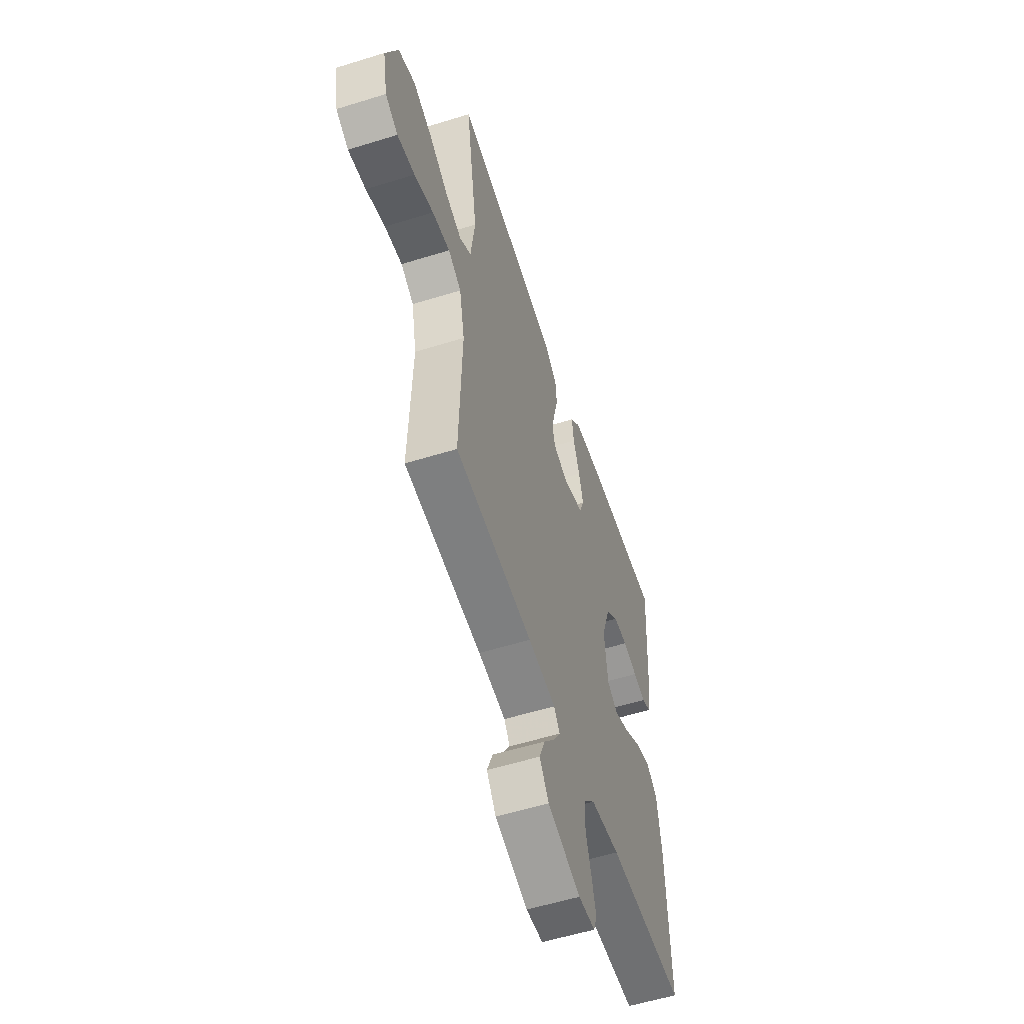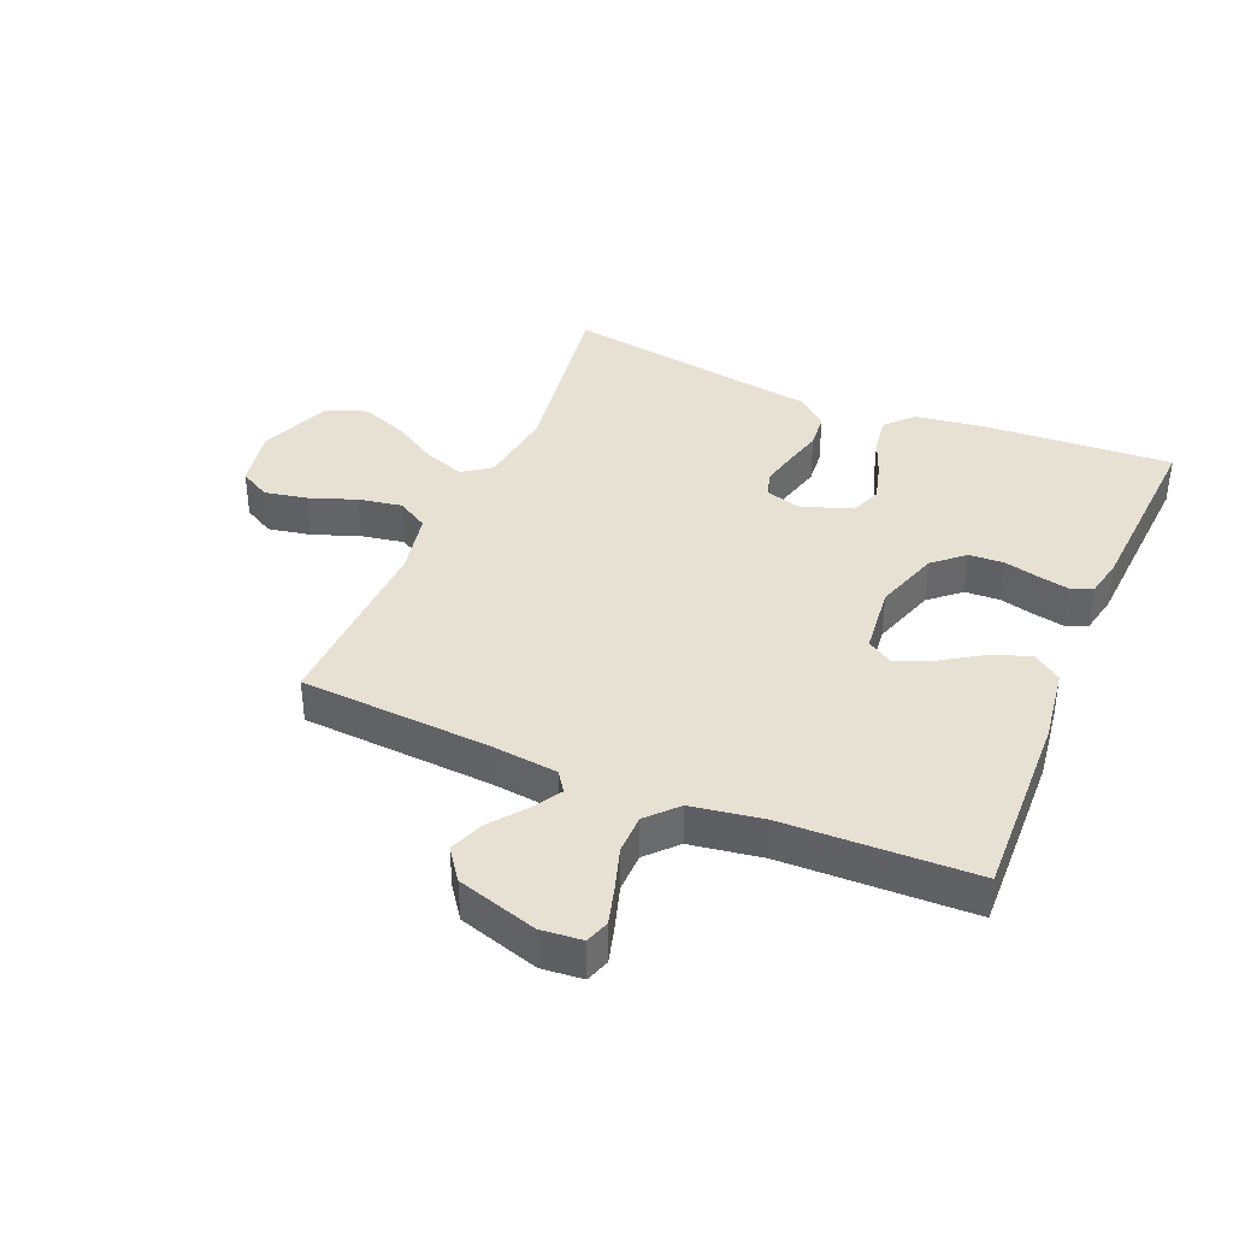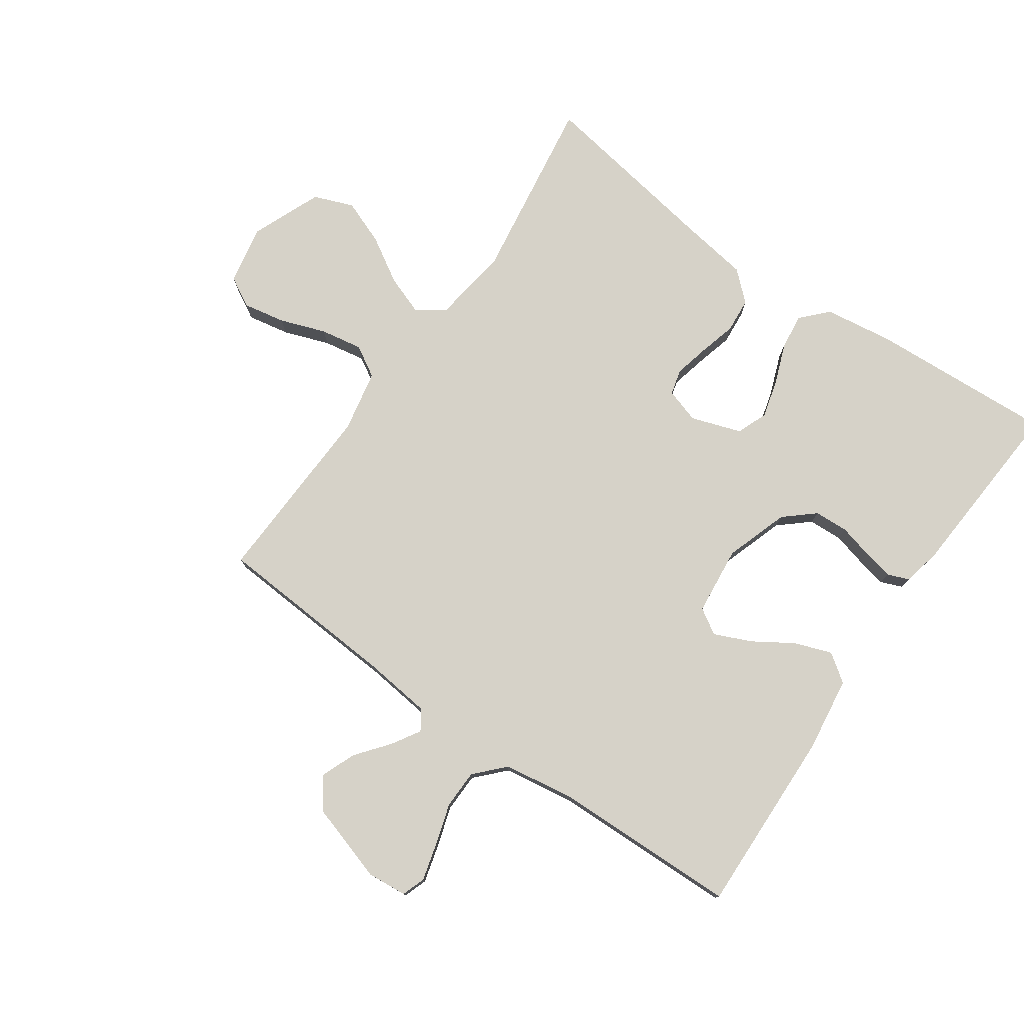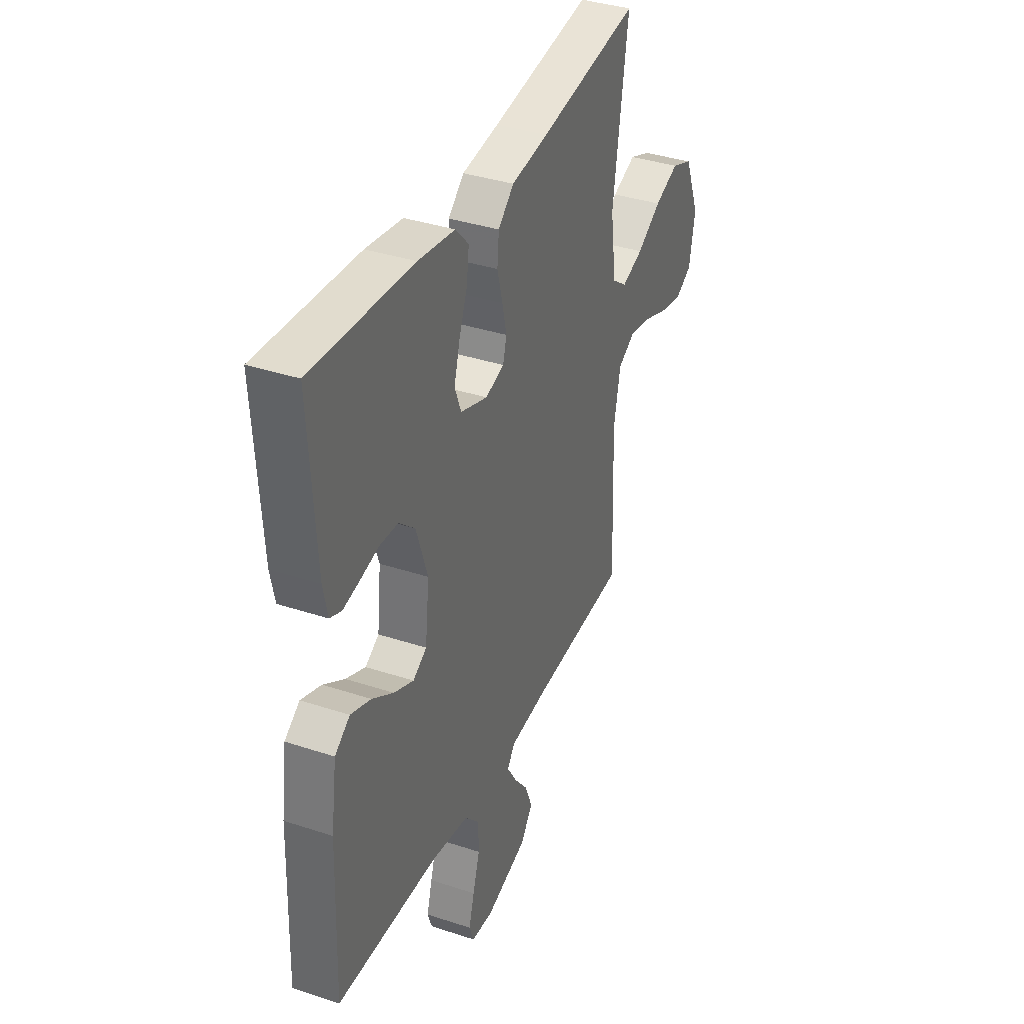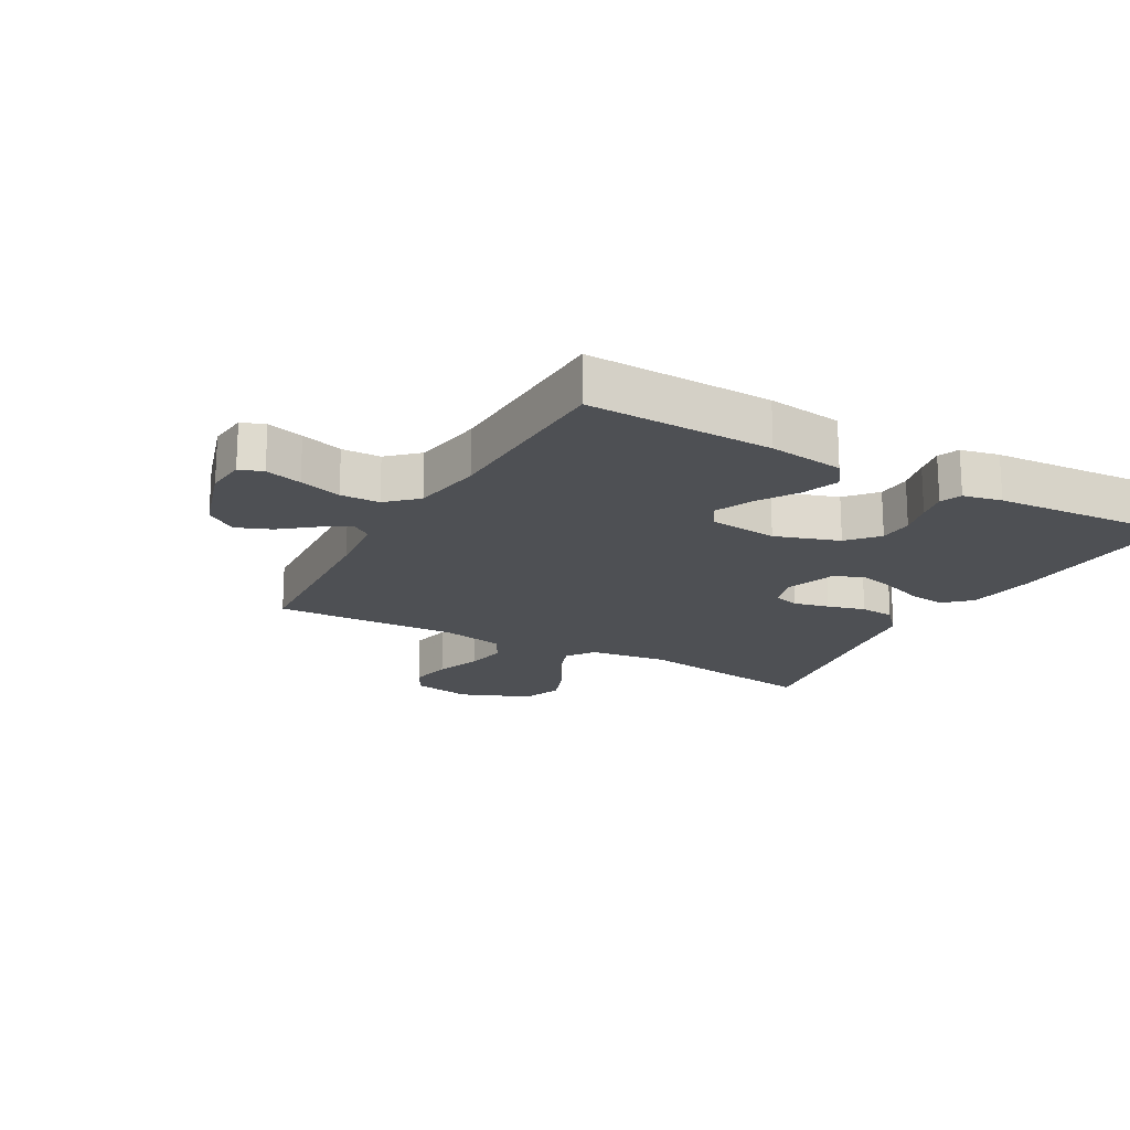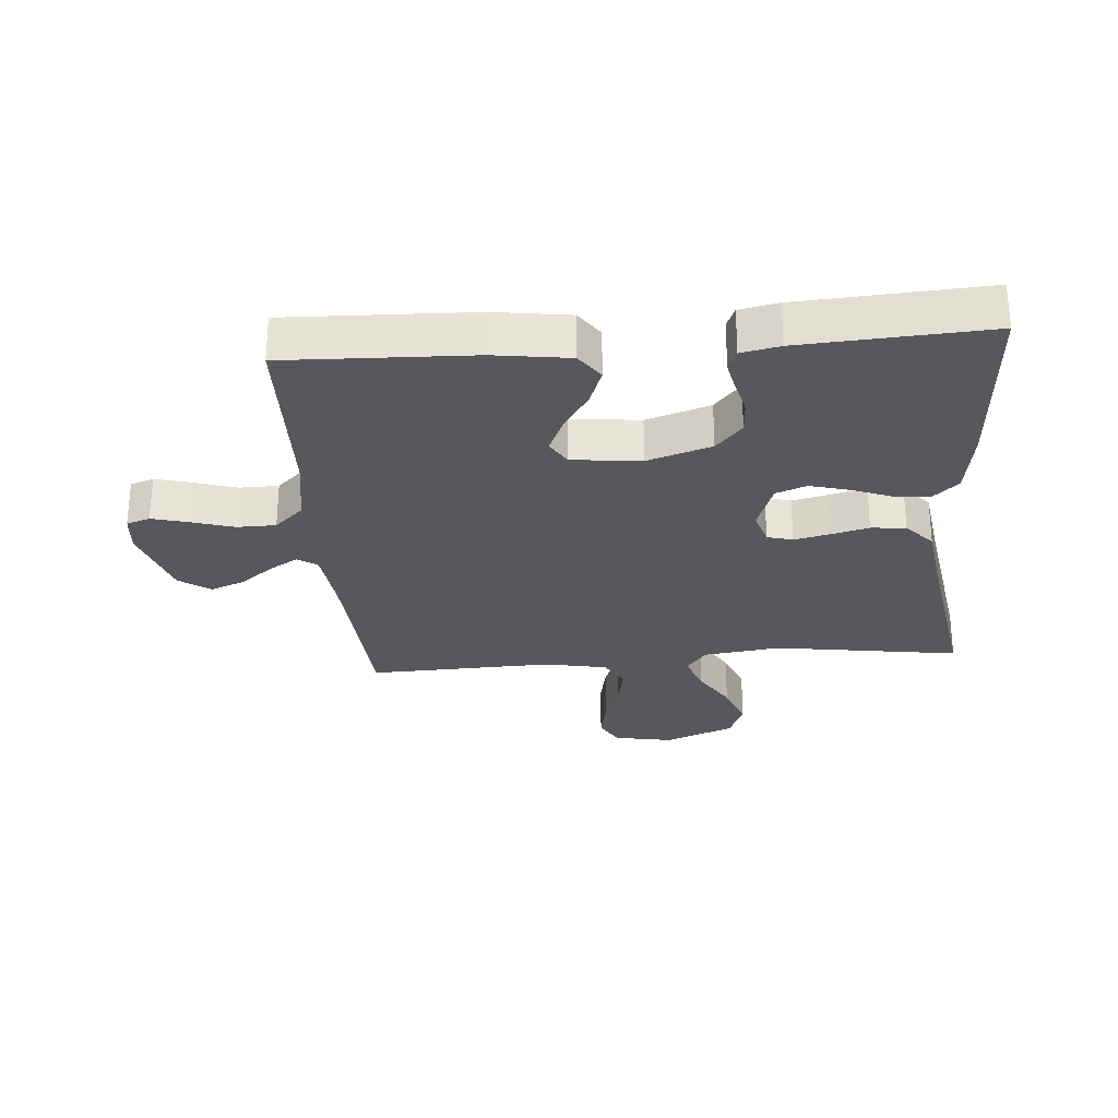
<metadata>
{"format":"obj","ext":"obj","renderer":"f3d","projection":"perspective","resolution":1024,"background":"white","views":[{"elev":-56.3,"azim":108.0,"up":"+Z"},{"elev":38.6,"azim":-157.1,"up":"+Y"},{"elev":77.5,"azim":-144.9,"up":"+Y"},{"elev":36.9,"azim":-66.9,"up":"+Z"},{"elev":-18.5,"azim":-119.1,"up":"+Y"},{"elev":-28.0,"azim":-85.5,"up":"+Y"}]}
</metadata>
<code>
v -0.5 0.07 -0.5
v -0.49 0.07 -0.2
v -0.473 0.07 -0.079
v -0.428 0.07 -0.047
v -0.368 0.07 -0.069
v -0.304 0.07 -0.11
v -0.245 0.07 -0.136
v -0.204 0.07 -0.111
v -0.192 0.07 0
v -0.226 0.07 0.103
v -0.274 0.07 0.145
v -0.329 0.07 0.148
v -0.385 0.07 0.134
v -0.434 0.07 0.124
v -0.468 0.07 0.138
v -0.481 0.07 0.2
v -0.5 0.07 0.5
v -0.2 0.07 0.482
v -0.09 0.07 0.466
v -0.051 0.07 0.424
v -0.058 0.07 0.367
v -0.083 0.07 0.302
v -0.1 0.07 0.24
v -0.081 0.07 0.19
v 0 0.07 0.162
v 0.056 0.07 0.179
v 0.067 0.07 0.22
v 0.054 0.07 0.277
v 0.038 0.07 0.338
v 0.043 0.07 0.394
v 0.09 0.07 0.436
v 0.2 0.07 0.452
v 0.5 0.07 0.5
v 0.455 0.07 0.2
v 0.472 0.07 0.075
v 0.516 0.07 0.043
v 0.58 0.07 0.066
v 0.653 0.07 0.11
v 0.726 0.07 0.138
v 0.79 0.07 0.113
v 0.836 0.07 0
v 0.818 0.07 -0.096
v 0.769 0.07 -0.123
v 0.701 0.07 -0.11
v 0.627 0.07 -0.083
v 0.559 0.07 -0.071
v 0.509 0.07 -0.1
v 0.489 0.07 -0.2
v 0.5 0.07 -0.5
v 0.2 0.07 -0.519
v 0.093 0.07 -0.531
v 0.071 0.07 -0.563
v 0.099 0.07 -0.609
v 0.141 0.07 -0.662
v 0.163 0.07 -0.718
v 0.127 0.07 -0.768
v 0 0.07 -0.807
v -0.065 0.07 -0.801
v -0.078 0.07 -0.763
v -0.062 0.07 -0.704
v -0.041 0.07 -0.636
v -0.042 0.07 -0.573
v -0.086 0.07 -0.526
v -0.2 0.07 -0.508
v -0.5 0 -0.5
v -0.49 0 -0.2
v -0.473 0 -0.079
v -0.428 0 -0.047
v -0.368 0 -0.069
v -0.304 0 -0.11
v -0.245 0 -0.136
v -0.204 0 -0.111
v -0.192 0 0
v -0.226 0 0.103
v -0.274 0 0.145
v -0.329 0 0.148
v -0.385 0 0.134
v -0.434 0 0.124
v -0.468 0 0.138
v -0.481 0 0.2
v -0.5 0 0.5
v -0.2 0 0.482
v -0.09 0 0.466
v -0.051 0 0.424
v -0.058 0 0.367
v -0.083 0 0.302
v -0.1 0 0.24
v -0.081 0 0.19
v 0 0 0.162
v 0.056 0 0.179
v 0.067 0 0.22
v 0.054 0 0.277
v 0.038 0 0.338
v 0.043 0 0.394
v 0.09 0 0.436
v 0.2 0 0.452
v 0.5 0 0.5
v 0.455 0 0.2
v 0.472 0 0.075
v 0.516 0 0.043
v 0.58 0 0.066
v 0.653 0 0.11
v 0.726 0 0.138
v 0.79 0 0.113
v 0.836 0 0
v 0.818 0 -0.096
v 0.769 0 -0.123
v 0.701 0 -0.11
v 0.627 0 -0.083
v 0.559 0 -0.071
v 0.509 0 -0.1
v 0.489 0 -0.2
v 0.5 0 -0.5
v 0.2 0 -0.519
v 0.093 0 -0.531
v 0.071 0 -0.563
v 0.099 0 -0.609
v 0.141 0 -0.662
v 0.163 0 -0.718
v 0.127 0 -0.768
v 0 0 -0.807
v -0.065 0 -0.801
v -0.078 0 -0.763
v -0.062 0 -0.704
v -0.041 0 -0.636
v -0.042 0 -0.573
v -0.086 0 -0.526
v -0.2 0 -0.508
f 58 59 60 61
f 56 57 58 61
f 56 61 62
f 53 54 55 56
f 52 53 56 62
f 51 52 62 63
f 48 49 50
f 47 48 50 51
f 42 43 44 45
f 42 45 46
f 41 42 46
f 40 41 46
f 37 38 39 40
f 36 37 40 46
f 35 36 46 47
f 32 33 34
f 32 34 35
f 28 29 30 31
f 27 28 31 32
f 26 27 32 35
f 19 20 21 22
f 19 22 23
f 18 19 23
f 17 18 23 24
f 15 16 17 24
f 12 13 14 15
f 3 4 5 6
f 3 6 7
f 64 1 2 3
f 64 3 7
f 63 64 7 8
f 51 63 8 9
f 47 51 9 10
f 25 26 35 47
f 25 47 10 11
f 24 25 11 12
f 12 15 24
f 125 124 123 122
f 125 122 121 120
f 126 125 120
f 120 119 118 117
f 126 120 117 116
f 127 126 116 115
f 114 113 112
f 115 114 112 111
f 109 108 107 106
f 110 109 106
f 110 106 105
f 110 105 104
f 104 103 102 101
f 110 104 101 100
f 111 110 100 99
f 98 97 96
f 99 98 96
f 95 94 93 92
f 96 95 92 91
f 99 96 91 90
f 86 85 84 83
f 87 86 83
f 87 83 82
f 88 87 82 81
f 88 81 80 79
f 79 78 77 76
f 70 69 68 67
f 71 70 67
f 67 66 65 128
f 71 67 128
f 72 71 128 127
f 73 72 127 115
f 74 73 115 111
f 111 99 90 89
f 75 74 111 89
f 76 75 89 88
f 88 79 76
f 1 65 66 2
f 2 66 67 3
f 3 67 68 4
f 4 68 69 5
f 5 69 70 6
f 6 70 71 7
f 7 71 72 8
f 8 72 73 9
f 9 73 74 10
f 10 74 75 11
f 11 75 76 12
f 12 76 77 13
f 13 77 78 14
f 14 78 79 15
f 15 79 80 16
f 16 80 81 17
f 17 81 82 18
f 18 82 83 19
f 19 83 84 20
f 20 84 85 21
f 21 85 86 22
f 22 86 87 23
f 23 87 88 24
f 24 88 89 25
f 25 89 90 26
f 26 90 91 27
f 27 91 92 28
f 28 92 93 29
f 29 93 94 30
f 30 94 95 31
f 31 95 96 32
f 32 96 97 33
f 33 97 98 34
f 34 98 99 35
f 35 99 100 36
f 36 100 101 37
f 37 101 102 38
f 38 102 103 39
f 39 103 104 40
f 40 104 105 41
f 41 105 106 42
f 42 106 107 43
f 43 107 108 44
f 44 108 109 45
f 45 109 110 46
f 46 110 111 47
f 47 111 112 48
f 48 112 113 49
f 49 113 114 50
f 50 114 115 51
f 51 115 116 52
f 52 116 117 53
f 53 117 118 54
f 54 118 119 55
f 55 119 120 56
f 56 120 121 57
f 57 121 122 58
f 58 122 123 59
f 59 123 124 60
f 60 124 125 61
f 61 125 126 62
f 62 126 127 63
f 63 127 128 64
f 64 128 65 1

</code>
